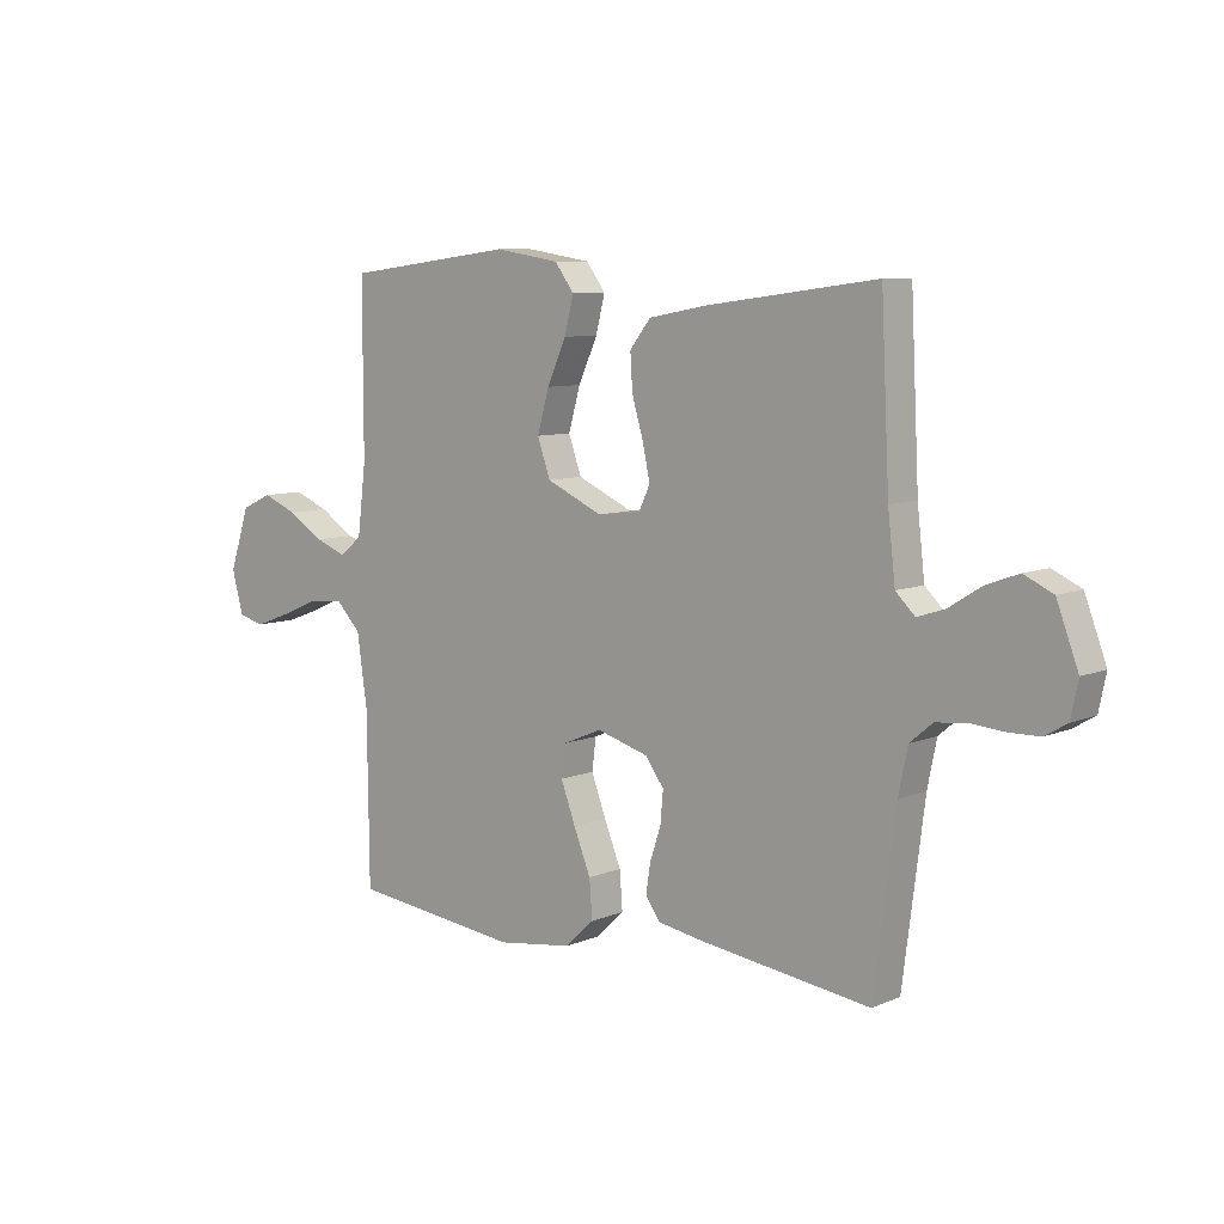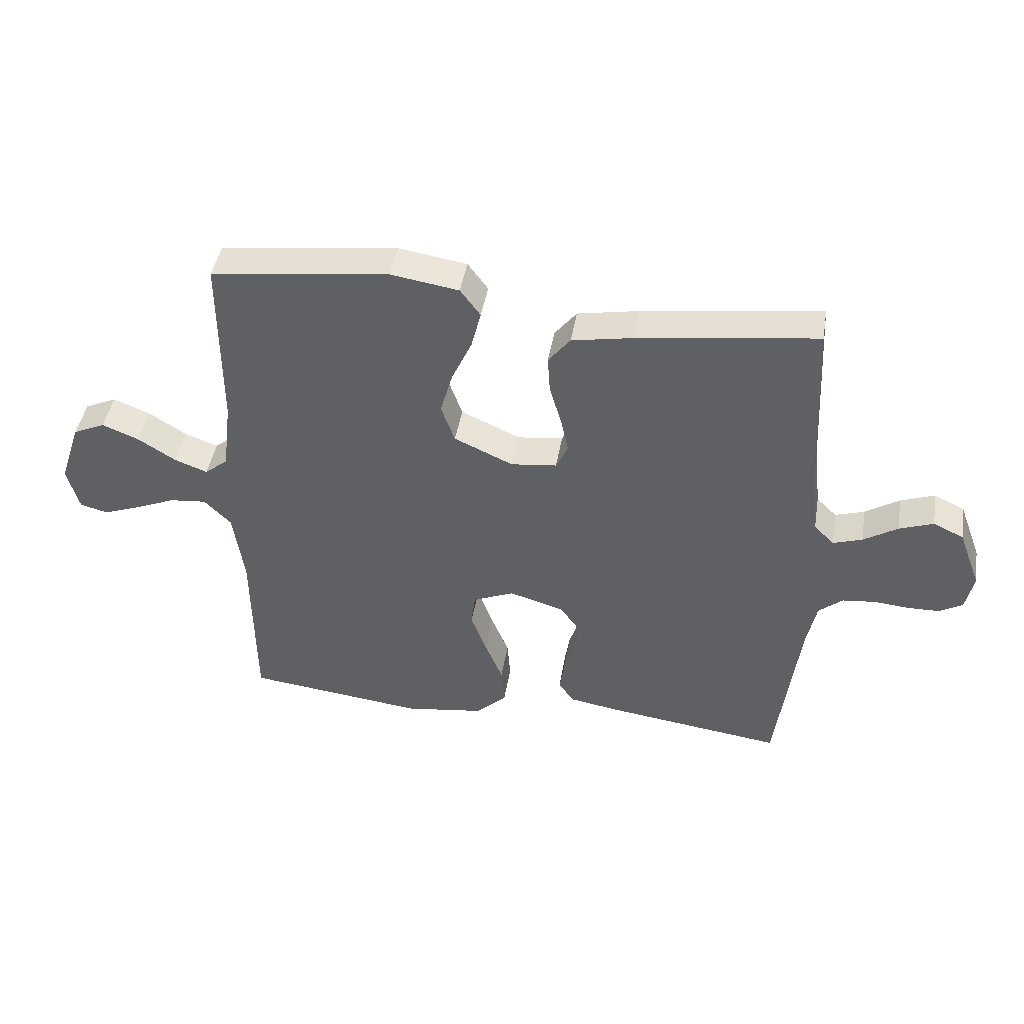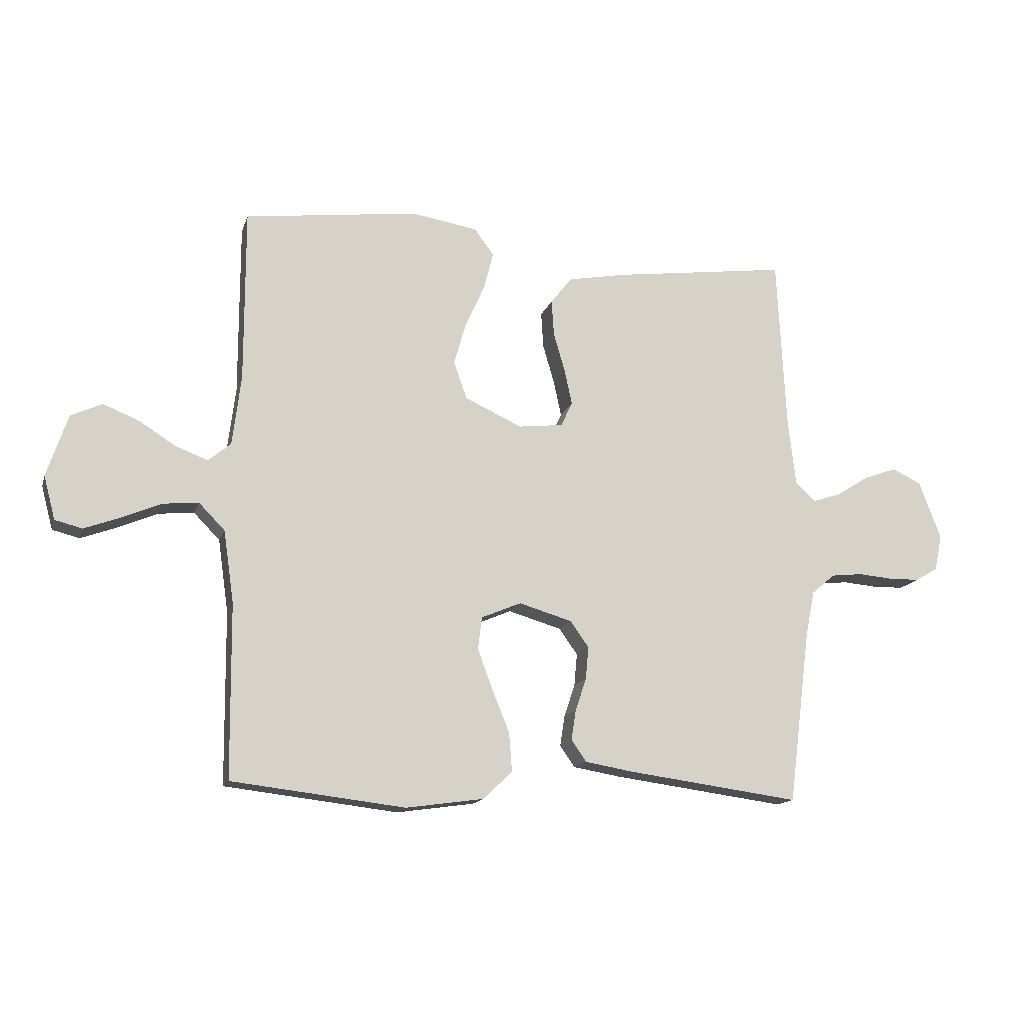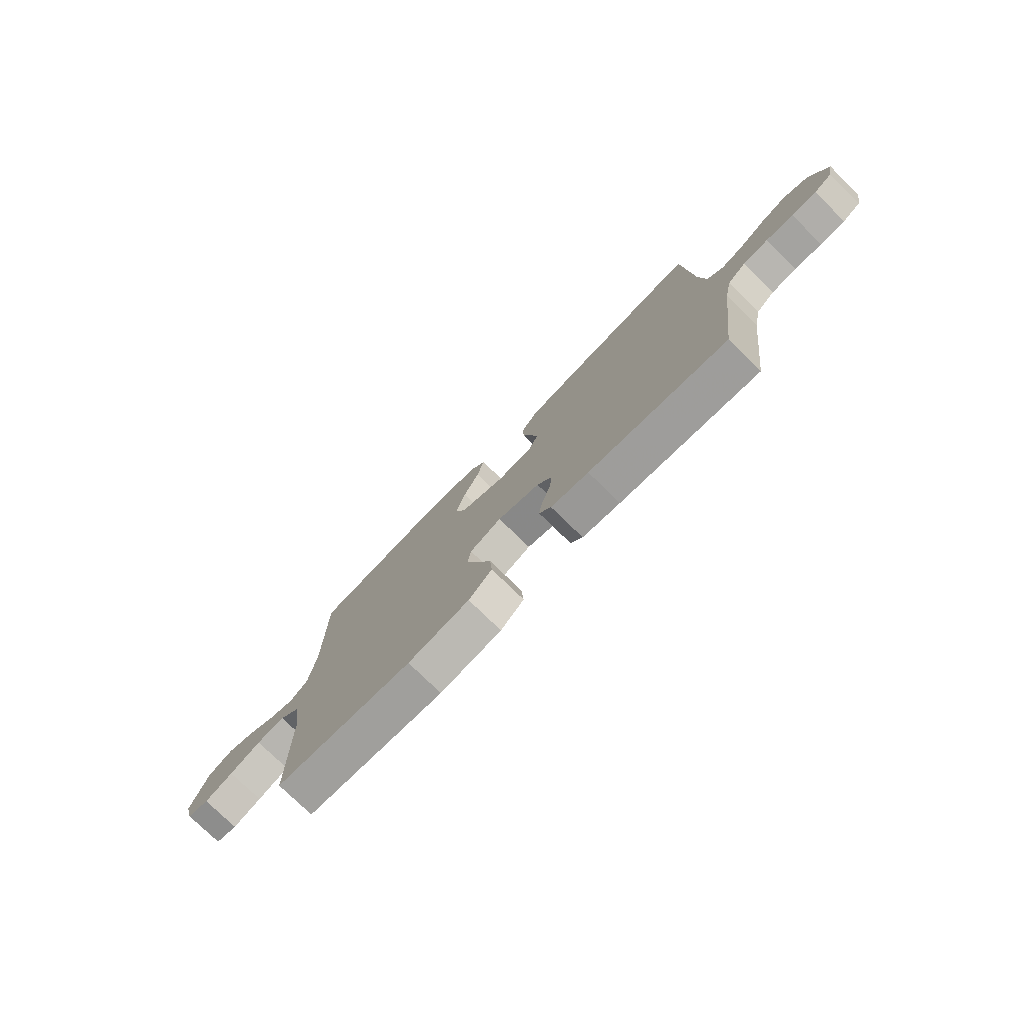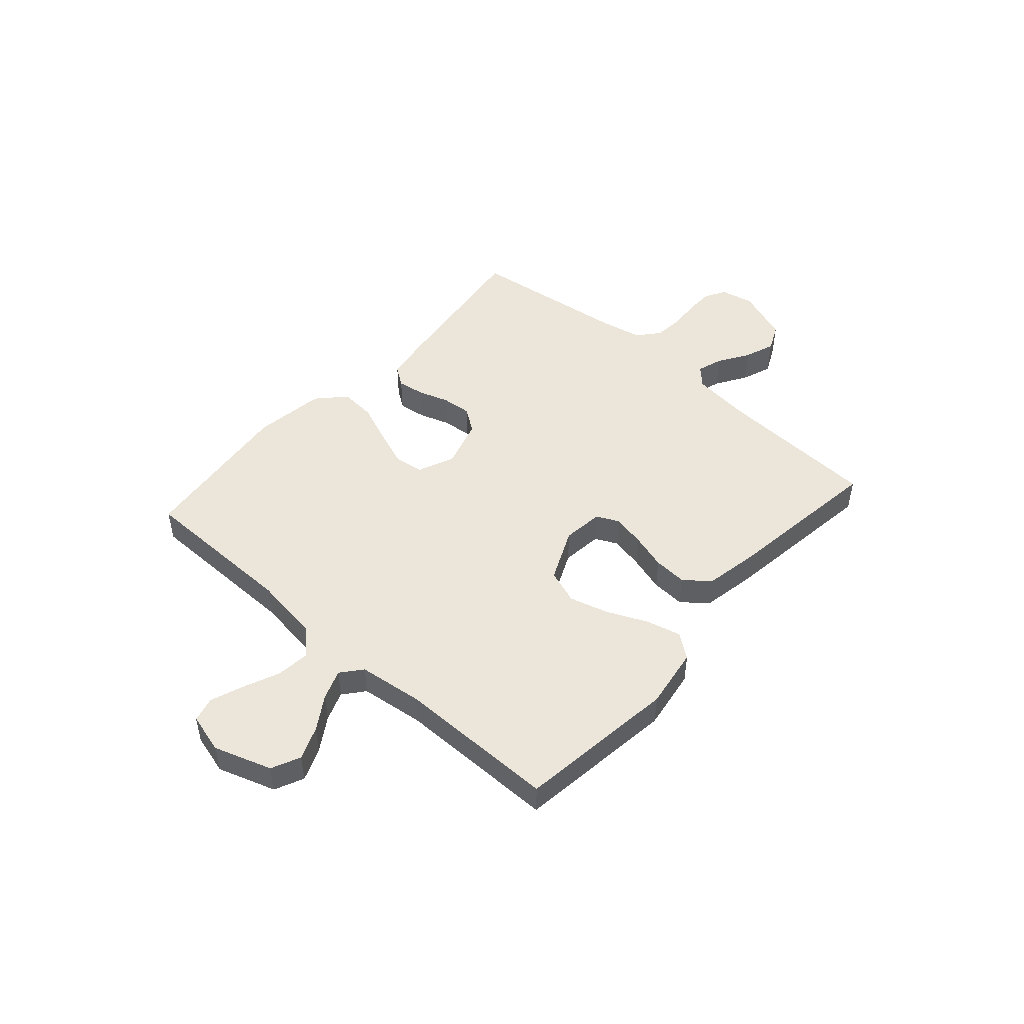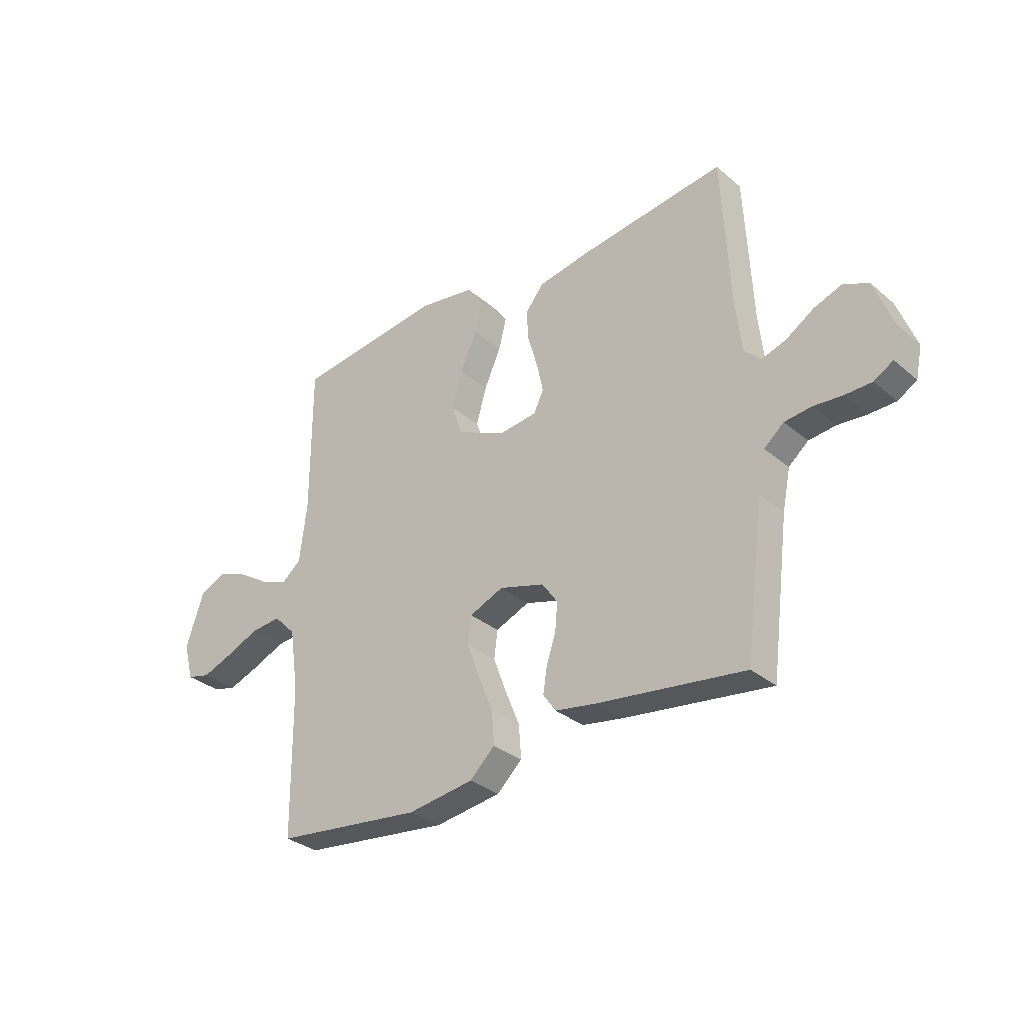
<metadata>
{"format":"obj","ext":"obj","renderer":"f3d","projection":"perspective","resolution":1024,"background":"white","views":[{"elev":8.2,"azim":41.0,"up":"+Z"},{"elev":44.3,"azim":9.5,"up":"+Z"},{"elev":-14.6,"azim":-15.1,"up":"+Z"},{"elev":-76.8,"azim":45.7,"up":"+Z"},{"elev":48.3,"azim":-48.4,"up":"+Y"},{"elev":-31.8,"azim":40.4,"up":"+Z"}]}
</metadata>
<code>
v -0.5 0.07 0.5
v -0.2 0.07 0.538
v -0.085 0.07 0.52
v -0.051 0.07 0.474
v -0.067 0.07 0.41
v -0.101 0.07 0.335
v -0.122 0.07 0.261
v -0.099 0.07 0.196
v 0 0.07 0.151
v 0.077 0.07 0.16
v 0.097 0.07 0.202
v 0.084 0.07 0.263
v 0.064 0.07 0.331
v 0.06 0.07 0.394
v 0.097 0.07 0.441
v 0.2 0.07 0.46
v 0.5 0.07 0.5
v 0.515 0.07 0.2
v 0.528 0.07 0.085
v 0.562 0.07 0.052
v 0.611 0.07 0.068
v 0.668 0.07 0.104
v 0.725 0.07 0.125
v 0.776 0.07 0.101
v 0.814 0.07 0
v 0.801 0.07 -0.062
v 0.762 0.07 -0.085
v 0.708 0.07 -0.086
v 0.649 0.07 -0.081
v 0.594 0.07 -0.087
v 0.554 0.07 -0.121
v 0.538 0.07 -0.2
v 0.5 0.07 -0.5
v 0.2 0.07 -0.46
v 0.118 0.07 -0.446
v 0.092 0.07 -0.409
v 0.1 0.07 -0.357
v 0.119 0.07 -0.3
v 0.124 0.07 -0.244
v 0.092 0.07 -0.199
v 0 0.07 -0.172
v -0.069 0.07 -0.201
v -0.076 0.07 -0.257
v -0.05 0.07 -0.327
v -0.02 0.07 -0.401
v -0.015 0.07 -0.468
v -0.066 0.07 -0.516
v -0.2 0.07 -0.535
v -0.5 0.07 -0.5
v -0.503 0.07 -0.2
v -0.521 0.07 -0.075
v -0.566 0.07 -0.029
v -0.628 0.07 -0.035
v -0.696 0.07 -0.064
v -0.758 0.07 -0.087
v -0.805 0.07 -0.075
v -0.825 0.07 0
v -0.789 0.07 0.108
v -0.735 0.07 0.133
v -0.673 0.07 0.108
v -0.61 0.07 0.068
v -0.554 0.07 0.047
v -0.515 0.07 0.079
v -0.5 0.07 0.2
v -0.5 0 0.5
v -0.2 0 0.538
v -0.085 0 0.52
v -0.051 0 0.474
v -0.067 0 0.41
v -0.101 0 0.335
v -0.122 0 0.261
v -0.099 0 0.196
v 0 0 0.151
v 0.077 0 0.16
v 0.097 0 0.202
v 0.084 0 0.263
v 0.064 0 0.331
v 0.06 0 0.394
v 0.097 0 0.441
v 0.2 0 0.46
v 0.5 0 0.5
v 0.515 0 0.2
v 0.528 0 0.085
v 0.562 0 0.052
v 0.611 0 0.068
v 0.668 0 0.104
v 0.725 0 0.125
v 0.776 0 0.101
v 0.814 0 0
v 0.801 0 -0.062
v 0.762 0 -0.085
v 0.708 0 -0.086
v 0.649 0 -0.081
v 0.594 0 -0.087
v 0.554 0 -0.121
v 0.538 0 -0.2
v 0.5 0 -0.5
v 0.2 0 -0.46
v 0.118 0 -0.446
v 0.092 0 -0.409
v 0.1 0 -0.357
v 0.119 0 -0.3
v 0.124 0 -0.244
v 0.092 0 -0.199
v 0 0 -0.172
v -0.069 0 -0.201
v -0.076 0 -0.257
v -0.05 0 -0.327
v -0.02 0 -0.401
v -0.015 0 -0.468
v -0.066 0 -0.516
v -0.2 0 -0.535
v -0.5 0 -0.5
v -0.503 0 -0.2
v -0.521 0 -0.075
v -0.566 0 -0.029
v -0.628 0 -0.035
v -0.696 0 -0.064
v -0.758 0 -0.087
v -0.805 0 -0.075
v -0.825 0 0
v -0.789 0 0.108
v -0.735 0 0.133
v -0.673 0 0.108
v -0.61 0 0.068
v -0.554 0 0.047
v -0.515 0 0.079
v -0.5 0 0.2
f 58 59 60 61
f 58 61 62
f 57 58 62
f 56 57 62
f 53 54 55 56
f 53 56 62
f 52 53 62 63
f 47 48 49 50
f 47 50 51
f 44 45 46 47
f 43 44 47 51
f 42 43 51 52
f 35 36 37 38
f 35 38 39
f 32 33 34 35
f 31 32 35 39
f 30 31 39 40
f 26 27 28 29
f 26 29 30
f 25 26 30
f 21 22 23 24
f 20 21 24 25
f 15 16 17 18
f 15 18 19
f 12 13 14 15
f 11 12 15 19
f 10 11 19 20
f 3 4 5 6
f 3 6 7
f 64 1 2 3
f 63 64 3 7
f 41 42 52 63
f 20 25 30 40
f 9 10 20 40
f 8 9 40 41
f 7 8 41 63
f 125 124 123 122
f 126 125 122
f 126 122 121
f 126 121 120
f 120 119 118 117
f 126 120 117
f 127 126 117 116
f 114 113 112 111
f 115 114 111
f 111 110 109 108
f 115 111 108 107
f 116 115 107 106
f 102 101 100 99
f 103 102 99
f 99 98 97 96
f 103 99 96 95
f 104 103 95 94
f 93 92 91 90
f 94 93 90
f 94 90 89
f 88 87 86 85
f 89 88 85 84
f 82 81 80 79
f 83 82 79
f 79 78 77 76
f 83 79 76 75
f 84 83 75 74
f 70 69 68 67
f 71 70 67
f 67 66 65 128
f 71 67 128 127
f 127 116 106 105
f 104 94 89 84
f 104 84 74 73
f 105 104 73 72
f 127 105 72 71
f 1 65 66 2
f 2 66 67 3
f 3 67 68 4
f 4 68 69 5
f 5 69 70 6
f 6 70 71 7
f 7 71 72 8
f 8 72 73 9
f 9 73 74 10
f 10 74 75 11
f 11 75 76 12
f 12 76 77 13
f 13 77 78 14
f 14 78 79 15
f 15 79 80 16
f 16 80 81 17
f 17 81 82 18
f 18 82 83 19
f 19 83 84 20
f 20 84 85 21
f 21 85 86 22
f 22 86 87 23
f 23 87 88 24
f 24 88 89 25
f 25 89 90 26
f 26 90 91 27
f 27 91 92 28
f 28 92 93 29
f 29 93 94 30
f 30 94 95 31
f 31 95 96 32
f 32 96 97 33
f 33 97 98 34
f 34 98 99 35
f 35 99 100 36
f 36 100 101 37
f 37 101 102 38
f 38 102 103 39
f 39 103 104 40
f 40 104 105 41
f 41 105 106 42
f 42 106 107 43
f 43 107 108 44
f 44 108 109 45
f 45 109 110 46
f 46 110 111 47
f 47 111 112 48
f 48 112 113 49
f 49 113 114 50
f 50 114 115 51
f 51 115 116 52
f 52 116 117 53
f 53 117 118 54
f 54 118 119 55
f 55 119 120 56
f 56 120 121 57
f 57 121 122 58
f 58 122 123 59
f 59 123 124 60
f 60 124 125 61
f 61 125 126 62
f 62 126 127 63
f 63 127 128 64
f 64 128 65 1

</code>
